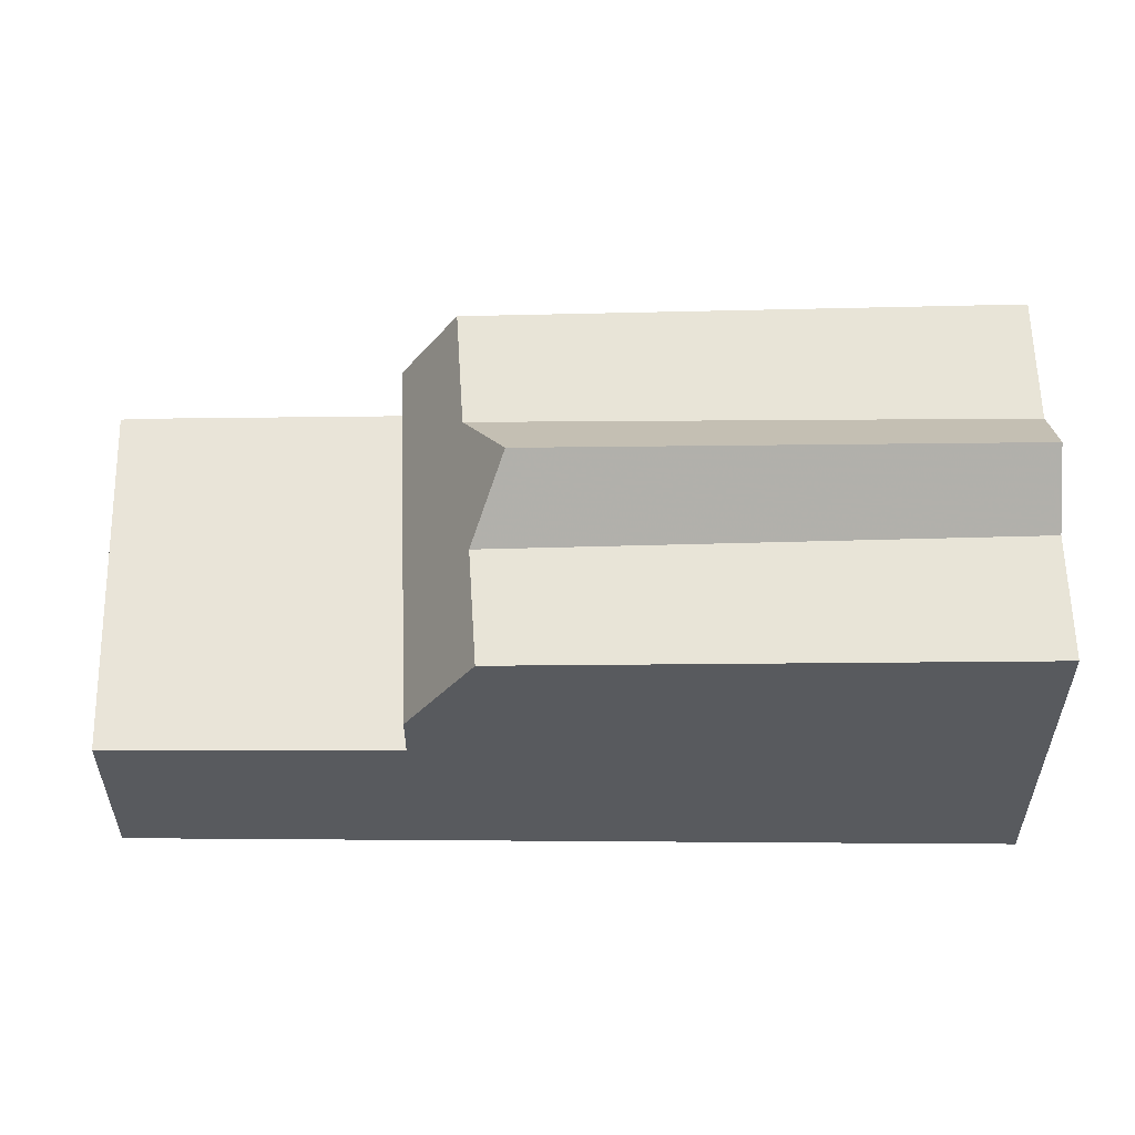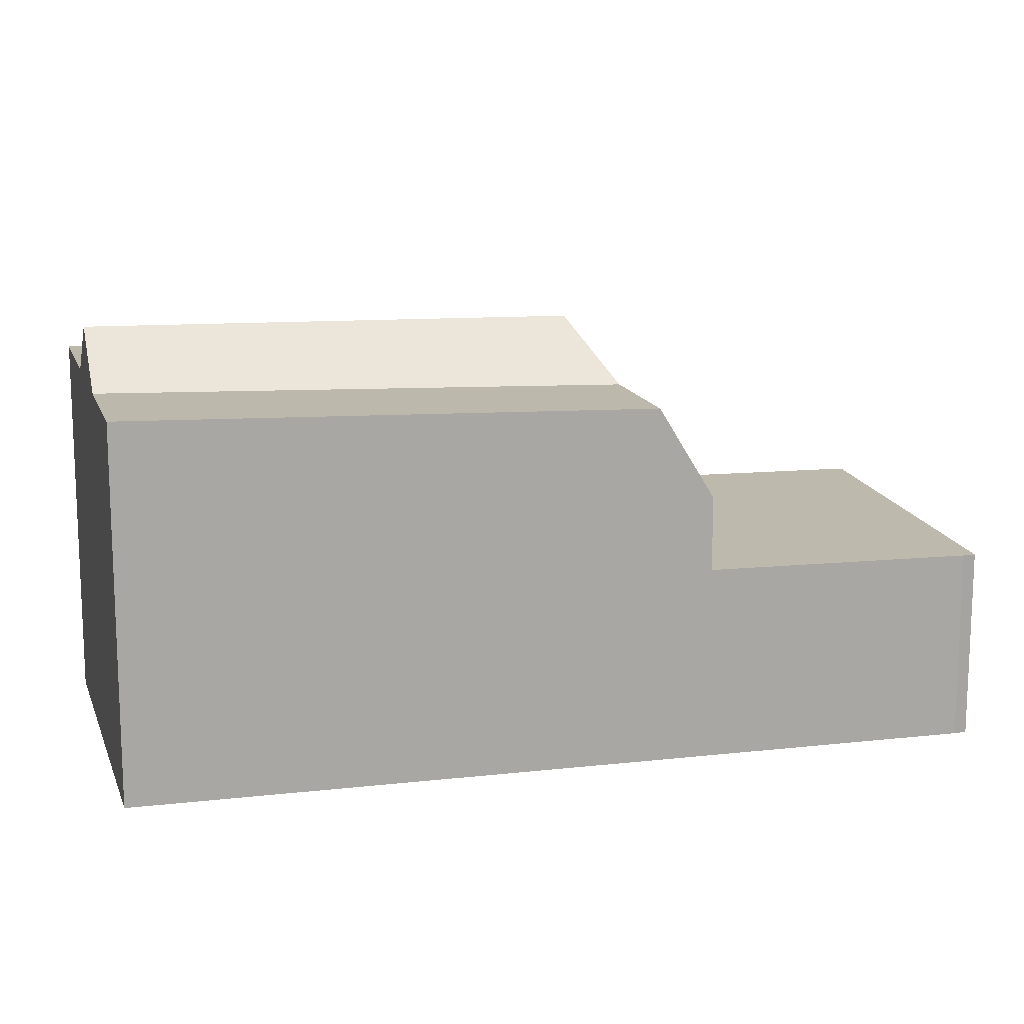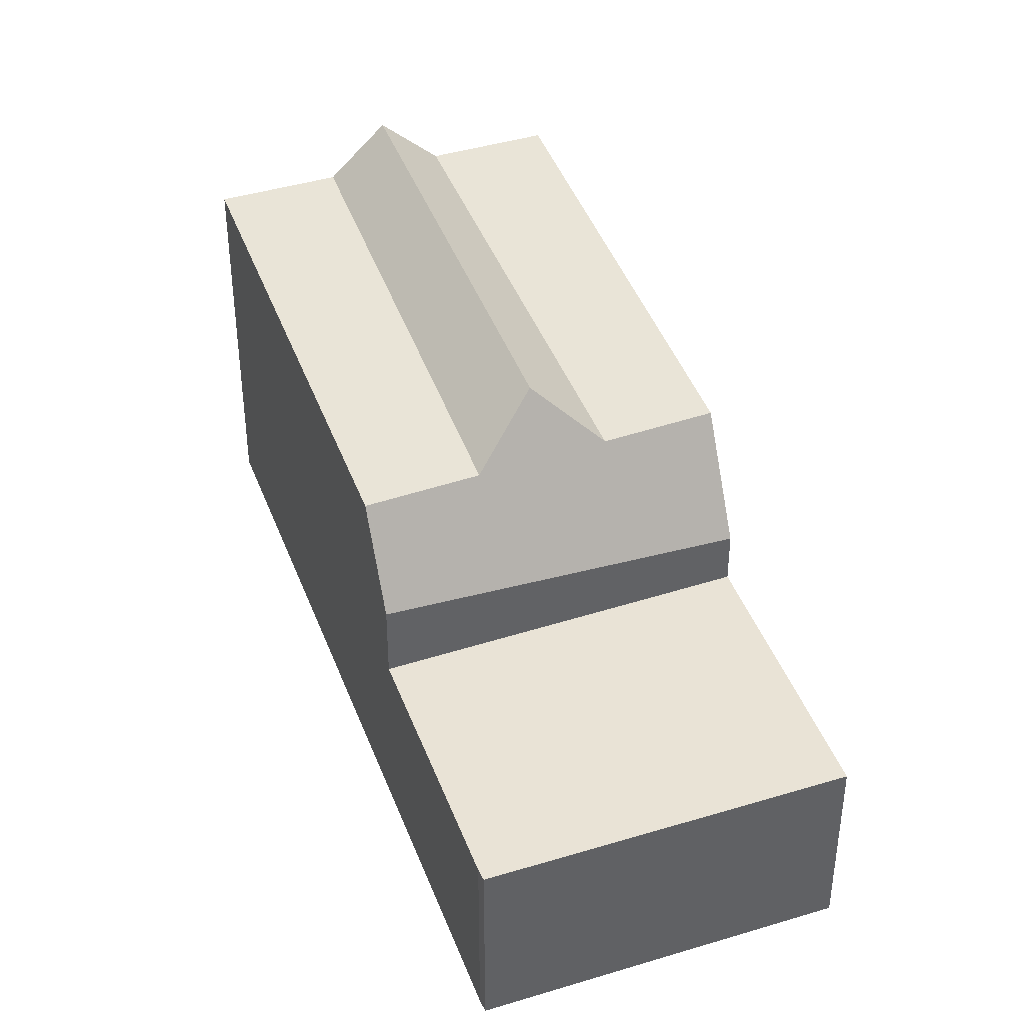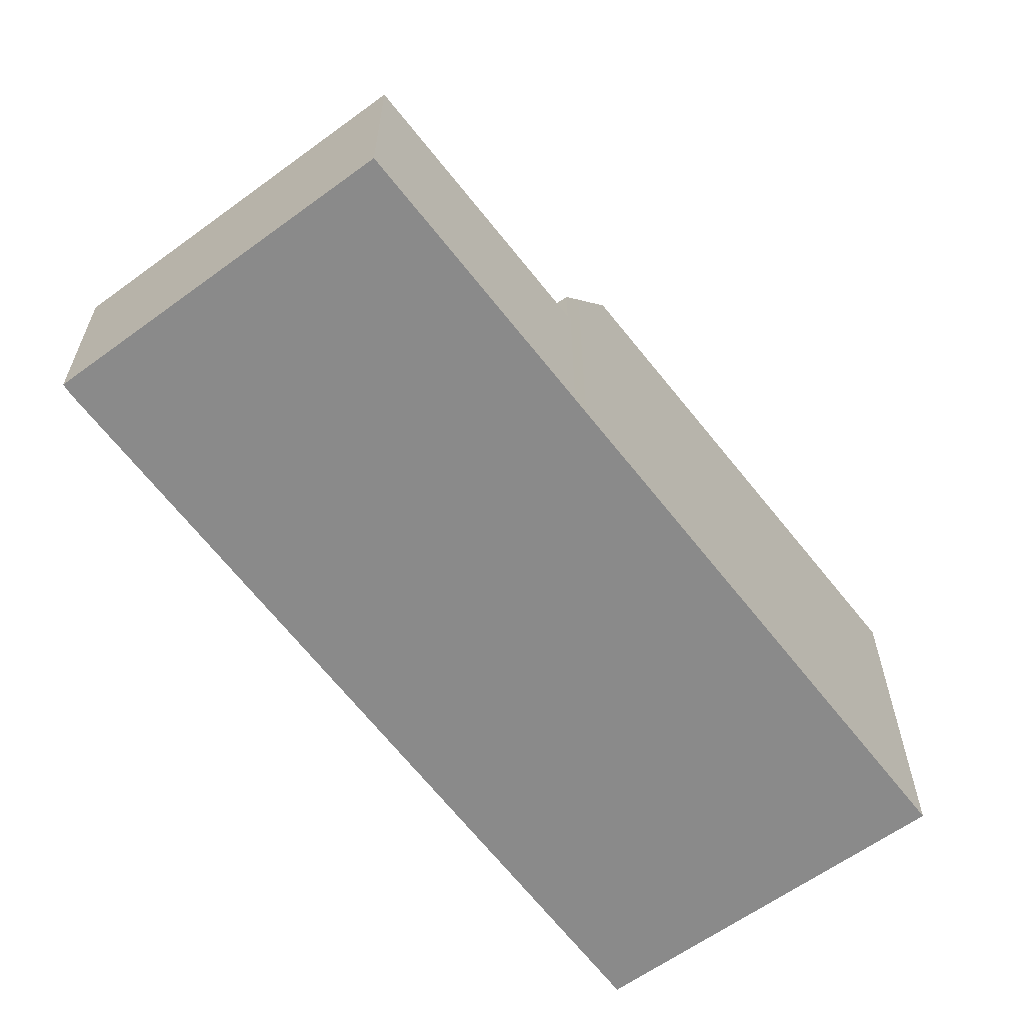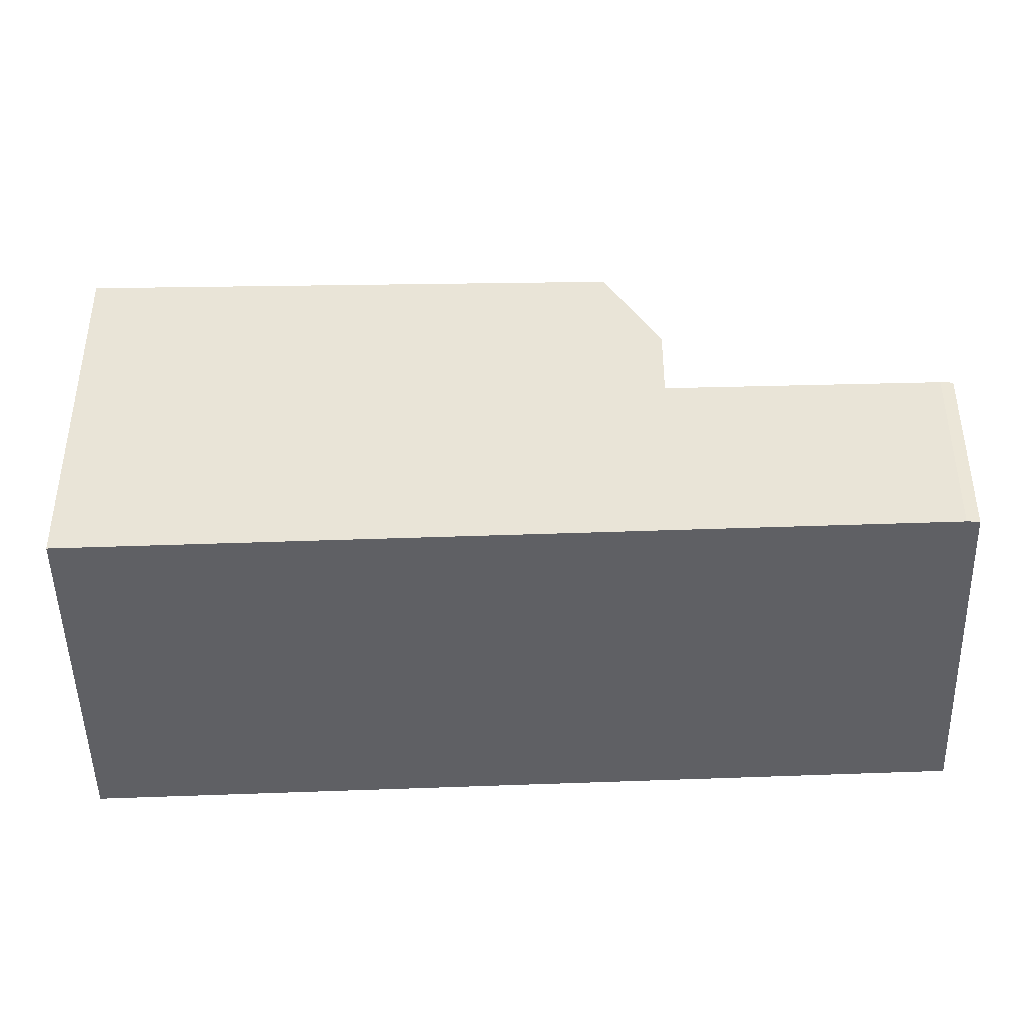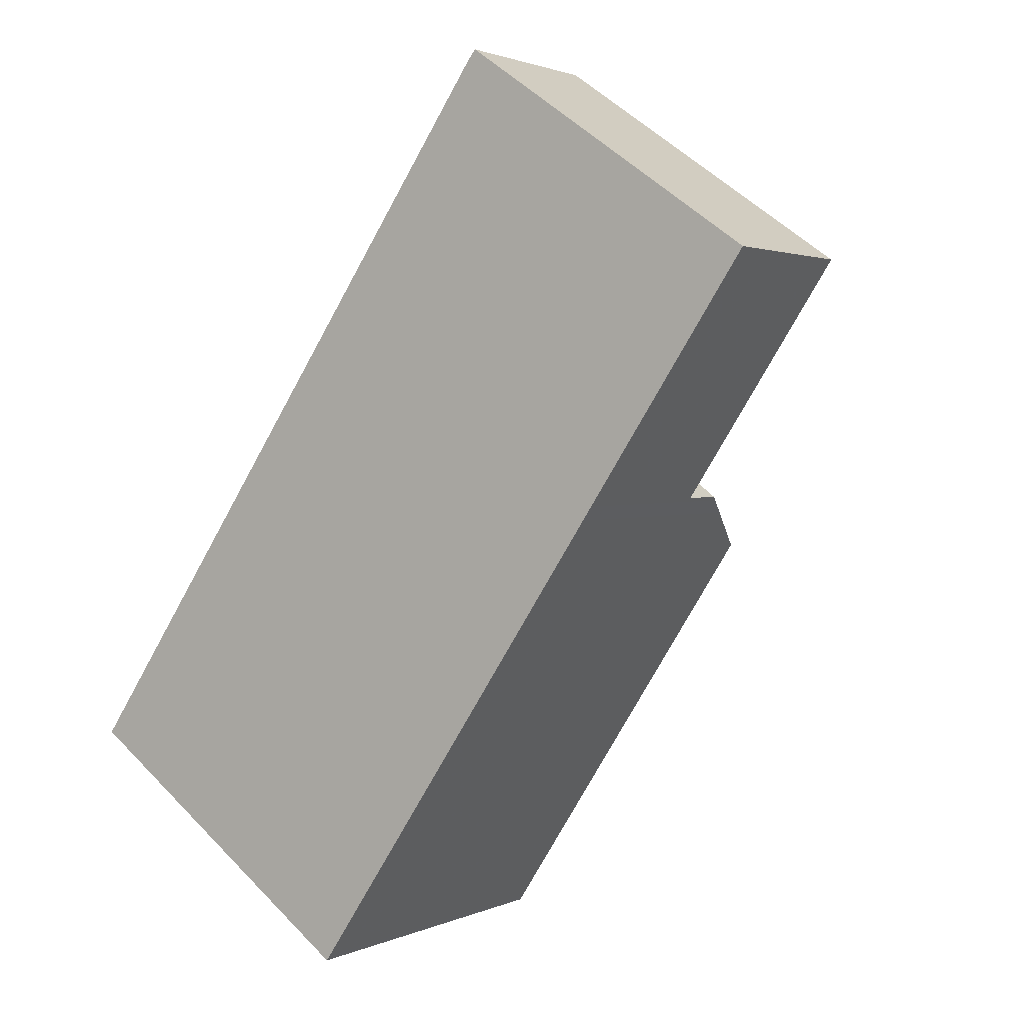
<metadata>
{"format":"obj","ext":"obj","renderer":"f3d","projection":"perspective","resolution":1024,"background":"white","views":[{"elev":59.6,"azim":-55.8,"up":"+Z"},{"elev":15.4,"azim":110.7,"up":"+Z"},{"elev":41.2,"azim":-165.3,"up":"+Z"},{"elev":-63.5,"azim":-108.4,"up":"+Z"},{"elev":-45.1,"azim":126.8,"up":"+Z"},{"elev":1.9,"azim":-147.1,"up":"+Y"}]}
</metadata>
<code>
v -936.4 -1804 3.06
v -941.3 -1807 3.06
v -936.6 -1804 3.057
v -928.8 -1815 6.038
v -933.6 -1819 5.993
v -939 -1811 3.117
v -934.4 -1807 3.109
v -936.6 -1804 3.057
v -934.5 -1807 3.11
v -941.3 -1807 3.06
v -939 -1811 3.117
v -938.7 -1811 3.124
v -934.1 -1808 3.119
v -938.8 -1811 3.124
v -934 -1808 3.119
v -938.8 -1811 3.124
v -930.4 -1816 6.023
v -932 -1818 6.008
v -930.4 -1816 6.023
v -932 -1818 6.008
v -933.5 -1808 5.777
v -938.2 -1812 5.738
v -935 -1809 5.764
v -934 -1808 4.082
v -931.2 -1817 6.885
v -931.2 -1817 6.885
v -935.5 -1811 6.721
v -938.7 -1811 4.085
v -936.7 -1811 5.75
v -935 -1809 5.764
v -936.7 -1811 5.75
v -934.2 -1808 4.286
v -934 -1808 4.3
v -935 -1809 5.764
v -933.5 -1808 5.777
v -938.2 -1812 5.738
v -936.7 -1811 5.75
v -935.5 -1811 6.721
v -935.5 -1811 6.721
v -938.8 -1811 3.96
v -934.1 -1808 3.119
v -933.6 -1808 5.776
v -934.1 -1808 4.296
v -933.6 -1808 5.776
v -928.9 -1815 6.037
v -934.1 -1808 4.145
v -938.1 -1812 5.738
v -933.5 -1819 5.993
v -938.1 -1812 5.738
v -938.6 -1811 4.134
v -938.7 -1811 3.963
v -938.7 -1811 3.124
v -934 -1808 3.119
v -934 -1808 4.3
v -934.1 -1808 4.296
v -934.2 -1808 4.286
v -938.7 -1811 3.963
v -938.8 -1811 3.96
v -938.5 -1811 4.526
v -938.1 -1811 4.569
v -938.6 -1811 4.521
v -933.8 -1808 5.039
v -933.8 -1808 5.045
v -934.6 -1809 4.958
v -941.3 -1807 3.06
v -941.3 -1807 3.06
v -936.6 -1804 3.058
v -936.6 -1804 3.058
v -930.4 -1816 6.019
v -929 -1815 6.033
v -933.6 -1819 5.99
v -933.6 -1819 5.99
v -932 -1818 6.005
v -932 -1818 6.005
v -931.2 -1817 6.883
v -931.2 -1817 6.883
v -930.4 -1816 6.019
v -928.8 -1815 6.035
v -934.4 -1807 3.109
v -936.4 -1804 3.06
v -936.4 -1804 0
v -934.4 -1807 0
v -941.3 -1807 3.06
v -941.3 -1807 3.06
v -941.3 -1807 0
v -941.3 -1807 4.441e-16
v -936.6 -1804 3.058
v -936.6 -1804 3.057
v -936.6 -1804 0
v -936.6 -1804 4.441e-16
v -928.9 -1815 6.037
v -928.8 -1815 6.038
v -928.8 -1815 0
v -928.9 -1815 0
v -933.6 -1819 5.99
v -933.6 -1819 5.993
v -933.6 -1819 -8.882e-16
v -933.6 -1819 0
v -941.3 -1807 3.06
v -939 -1811 3.117
v -939 -1811 0
v -941.3 -1807 0
v -934 -1808 3.119
v -934.4 -1807 3.109
v -934.4 -1807 0
v -934 -1808 0
v -936.6 -1804 3.057
v -936.6 -1804 3.057
v -936.6 -1804 0
v -936.6 -1804 0
v -936.6 -1804 3.057
v -941.3 -1807 3.06
v -941.3 -1807 4.441e-16
v -936.6 -1804 0
v -939 -1811 3.117
v -938.8 -1811 3.124
v -938.8 -1811 0
v -939 -1811 0
v -933.5 -1819 5.993
v -932 -1818 6.008
v -932 -1818 0
v -933.5 -1819 0
v -931.2 -1817 6.885
v -930.4 -1816 6.023
v -930.4 -1816 0
v -931.2 -1817 0
v -938.6 -1811 4.521
v -938.2 -1812 5.738
v -938.2 -1812 -8.882e-16
v -938.6 -1811 -8.882e-16
v -932 -1818 6.008
v -931.2 -1817 6.885
v -931.2 -1817 0
v -932 -1818 0
v -938.8 -1811 3.96
v -938.7 -1811 4.085
v -938.7 -1811 0
v -938.8 -1811 4.441e-16
v -928.8 -1815 6.035
v -933.5 -1808 5.777
v -933.5 -1808 0
v -928.8 -1815 -8.882e-16
v -930.4 -1816 6.023
v -928.9 -1815 6.037
v -928.9 -1815 0
v -930.4 -1816 0
v -933.6 -1819 5.993
v -933.5 -1819 5.993
v -933.5 -1819 0
v -933.6 -1819 -8.882e-16
v -933.8 -1808 5.045
v -934 -1808 4.3
v -934 -1808 0
v -933.8 -1808 0
v -938.7 -1811 4.085
v -938.6 -1811 4.521
v -938.6 -1811 -8.882e-16
v -938.7 -1811 0
v -933.5 -1808 5.777
v -933.8 -1808 5.045
v -933.8 -1808 0
v -933.5 -1808 0
v -941.3 -1807 3.06
v -941.3 -1807 3.06
v -941.3 -1807 0
v -941.3 -1807 0
v -936.4 -1804 3.06
v -936.6 -1804 3.058
v -936.6 -1804 4.441e-16
v -936.4 -1804 0
v -938.2 -1812 5.738
v -933.6 -1819 5.99
v -933.6 -1819 0
v -938.2 -1812 -8.882e-16
v -928.8 -1815 6.038
v -928.8 -1815 6.035
v -928.8 -1815 -8.882e-16
v -928.8 -1815 0
v -936.4 -1804 0
v -928.8 -1815 0
v -933.6 -1819 0
v -941.3 -1807 0
v -936.6 -1804 0
f 66 2 10 65
f 68 8 3 67
f 65 10 8 68
f 12 11 9 13
f 14 6 11 12
f 70 45 17 69
f 72 48 5 71
f 60 29 49 59
f 29 23 27
f 46 24 33 43
f 74 31 39 76
f 75 38 30 77
f 41 15 24 46
f 78 4 45 70
f 43 32 46
f 52 41 46 32 51
f 73 18 48 72
f 59 49 22 61
f 51 40 16 52
f 13 9 7 53
f 63 21 42 62
f 62 42 23 64
f 64 23 29 60
f 57 50 28 58
f 59 50 60
f 61 28 50 59
f 62 55 54 63
f 64 56 55 62
f 60 50 57 56 64
f 65 11 6 66
f 67 1 7 9 68
f 68 9 11 65
f 69 34 44 70
f 71 36 47 72
f 76 25 20 74
f 77 19 26 75
f 70 44 35 78
f 72 47 37 73
f 80 81 82 79
f 84 85 86 83
f 88 89 90 87
f 92 93 94 91
f 96 97 98 95
f 100 101 102 99
f 104 105 106 103
f 108 109 110 107
f 112 113 114 111
f 116 117 118 115
f 120 121 122 119
f 124 125 126 123
f 128 129 130 127
f 132 133 134 131
f 136 137 138 135
f 140 141 142 139
f 144 145 146 143
f 148 149 150 147
f 152 153 154 151
f 156 157 158 155
f 160 161 162 159
f 164 165 166 163
f 168 169 170 167
f 172 173 174 171
f 176 177 178 175
f 180 181 182 183 179

</code>
